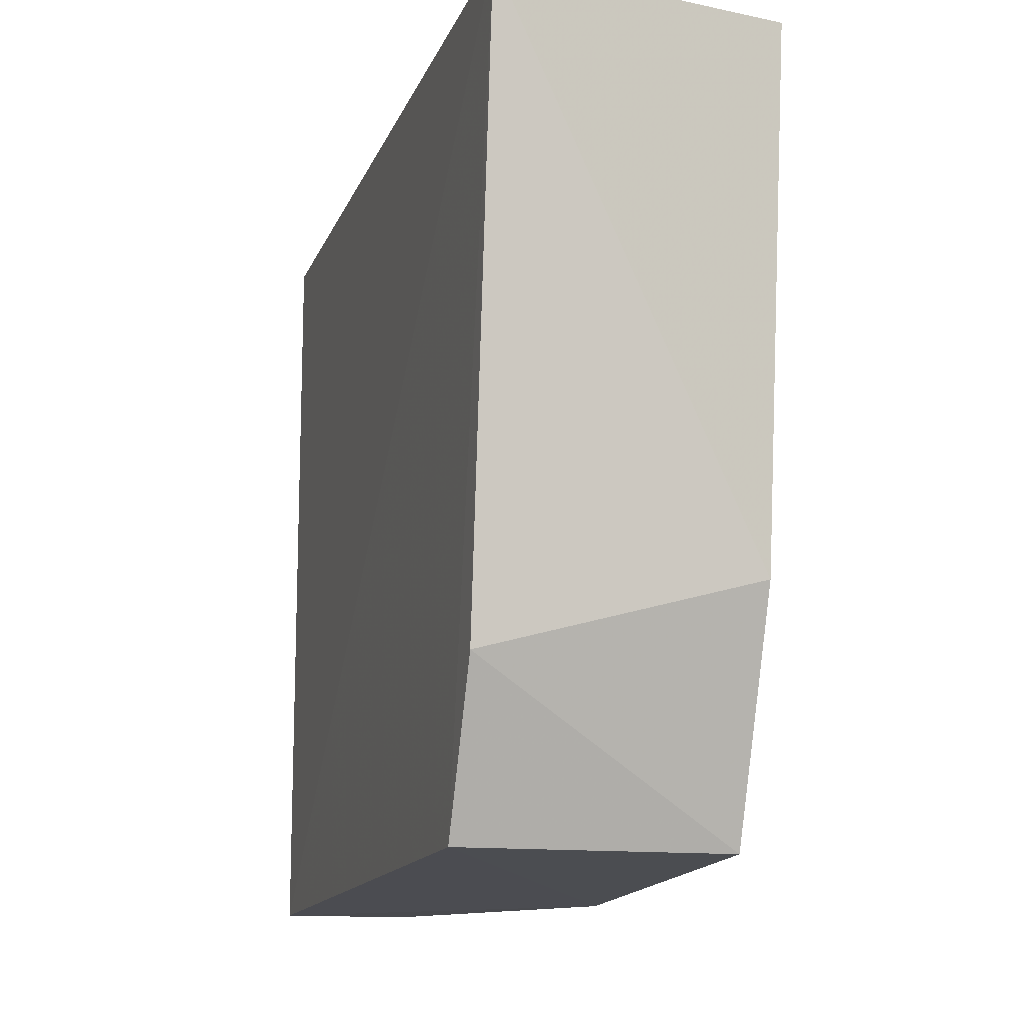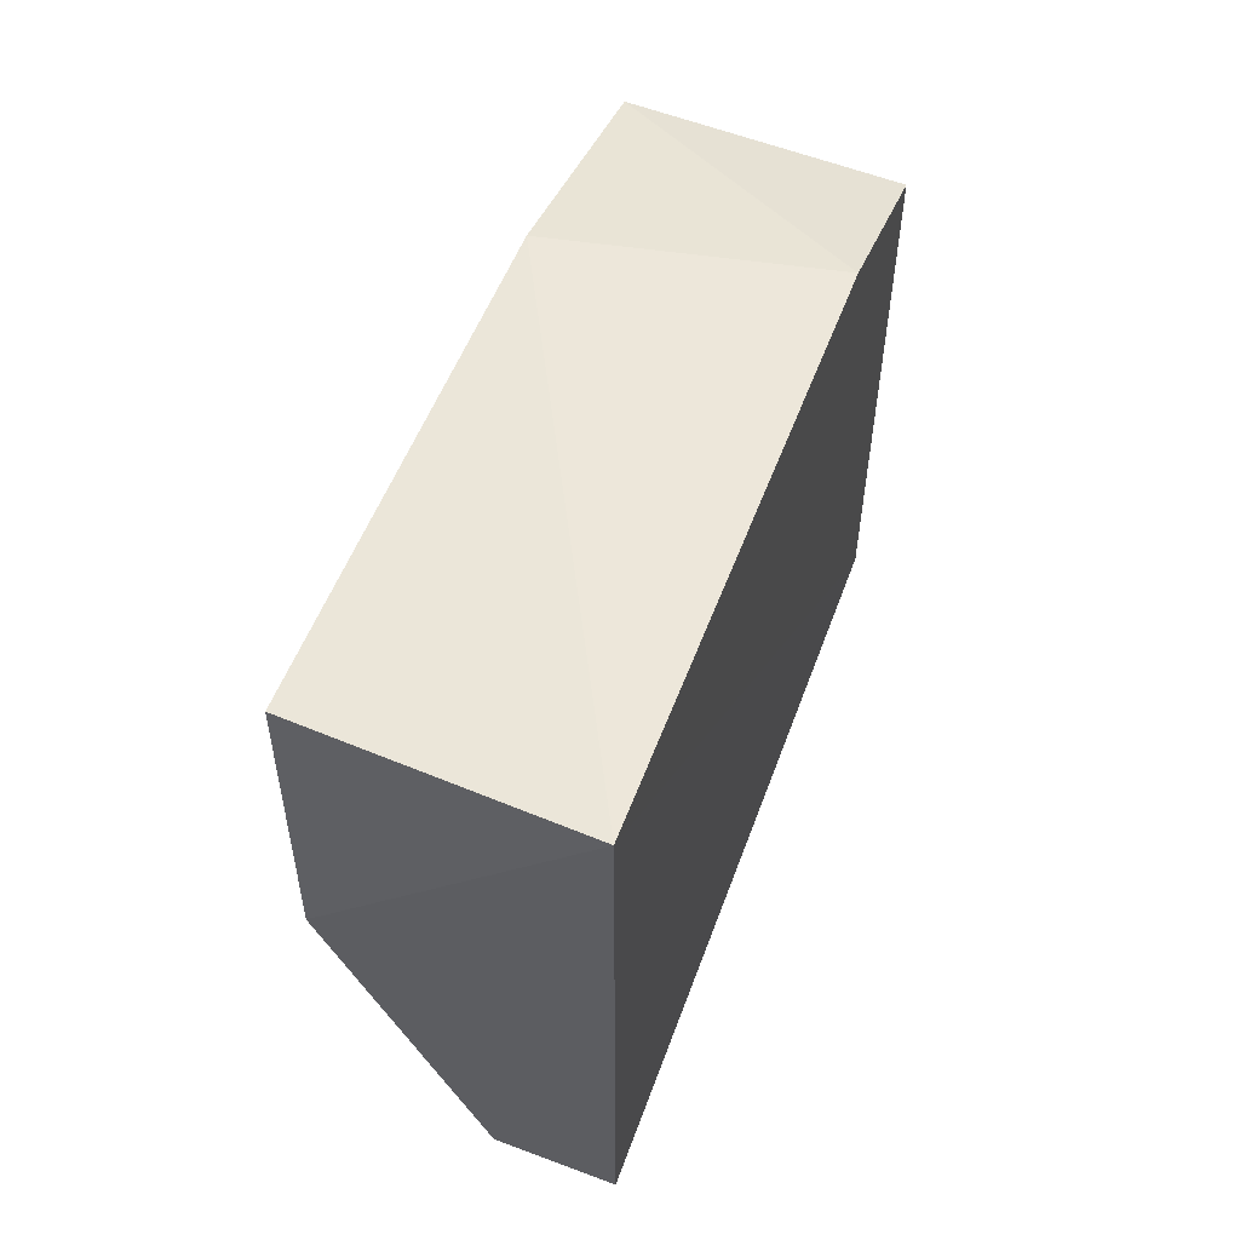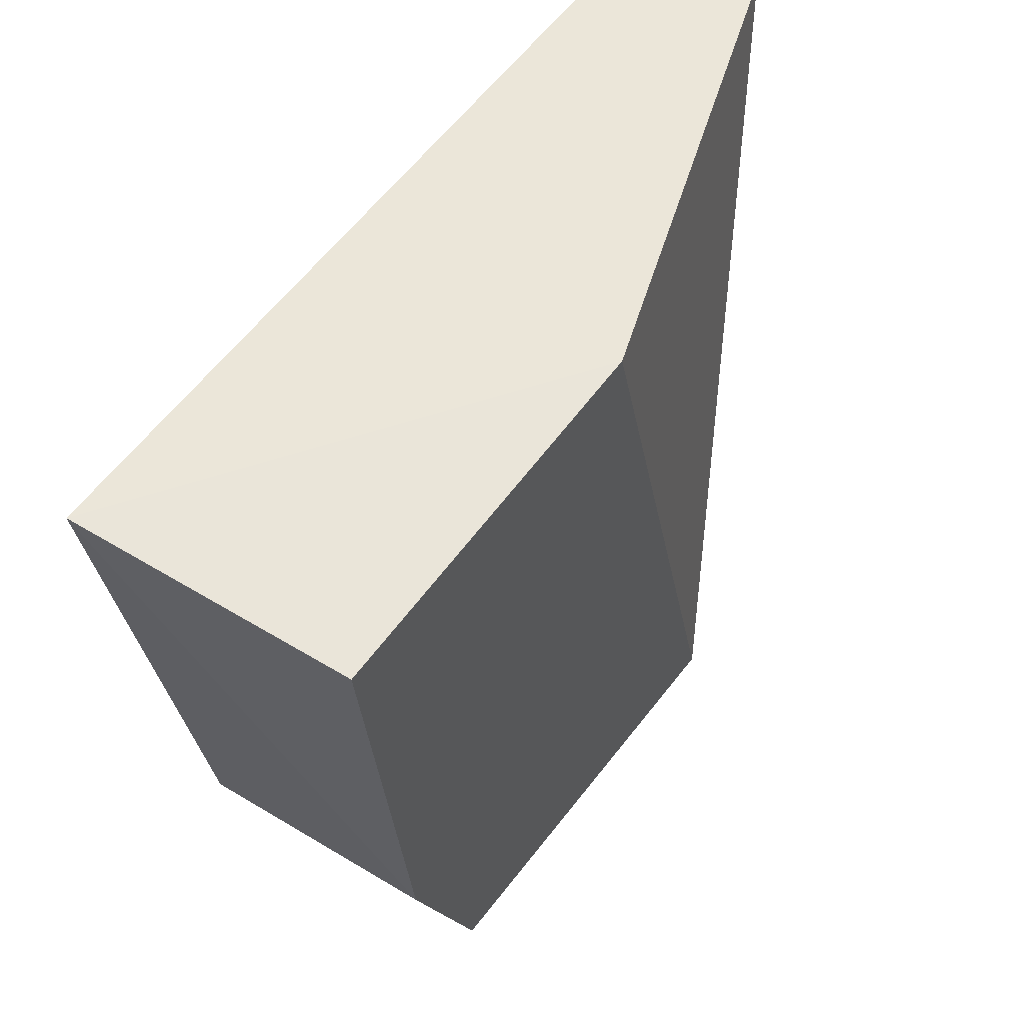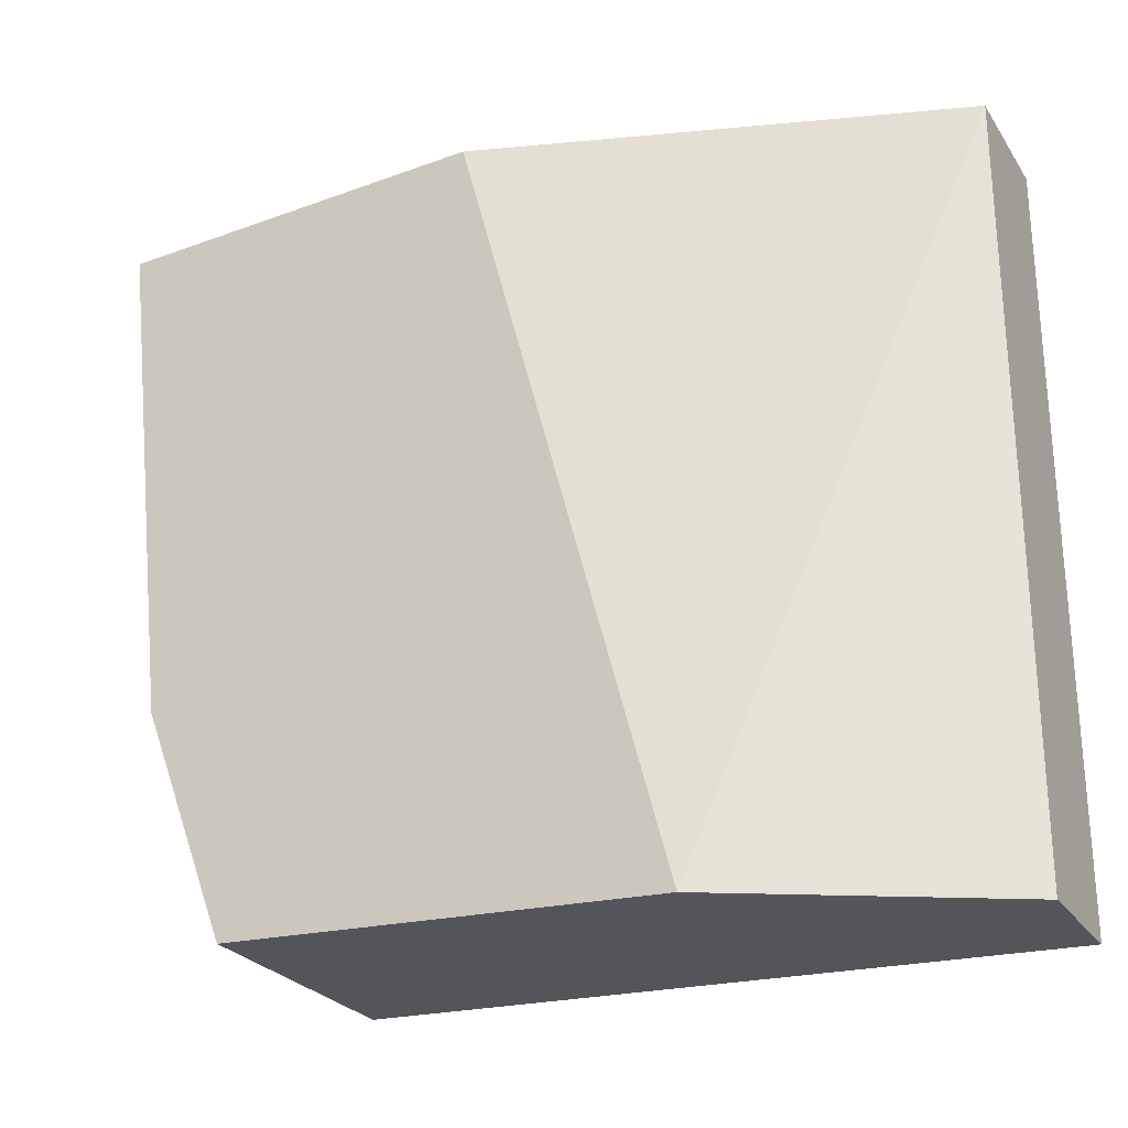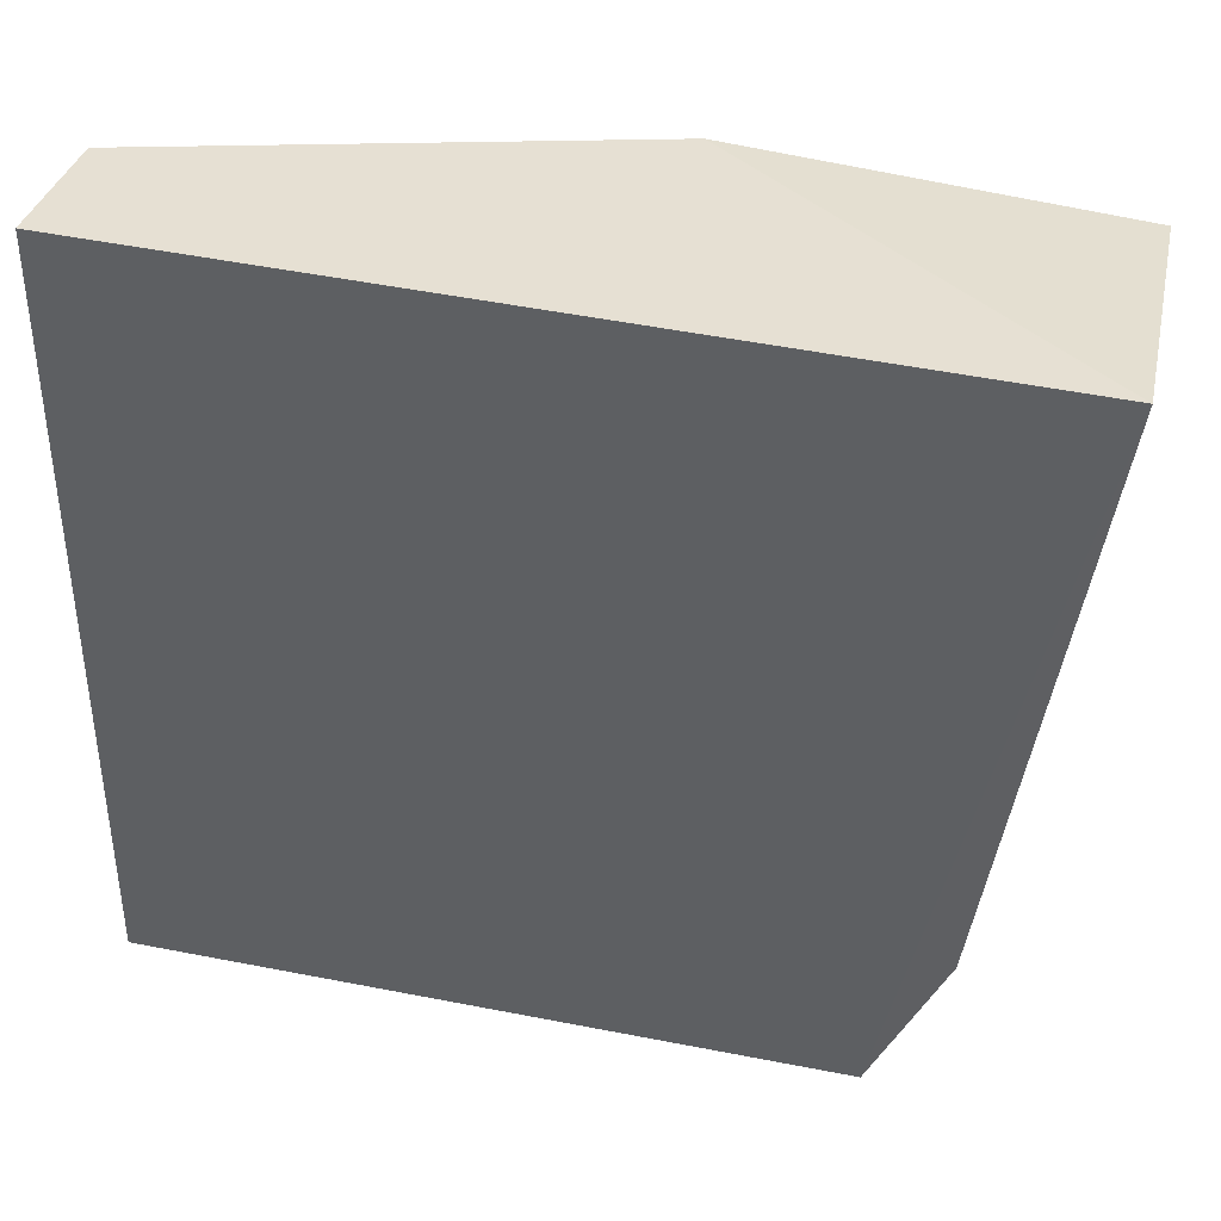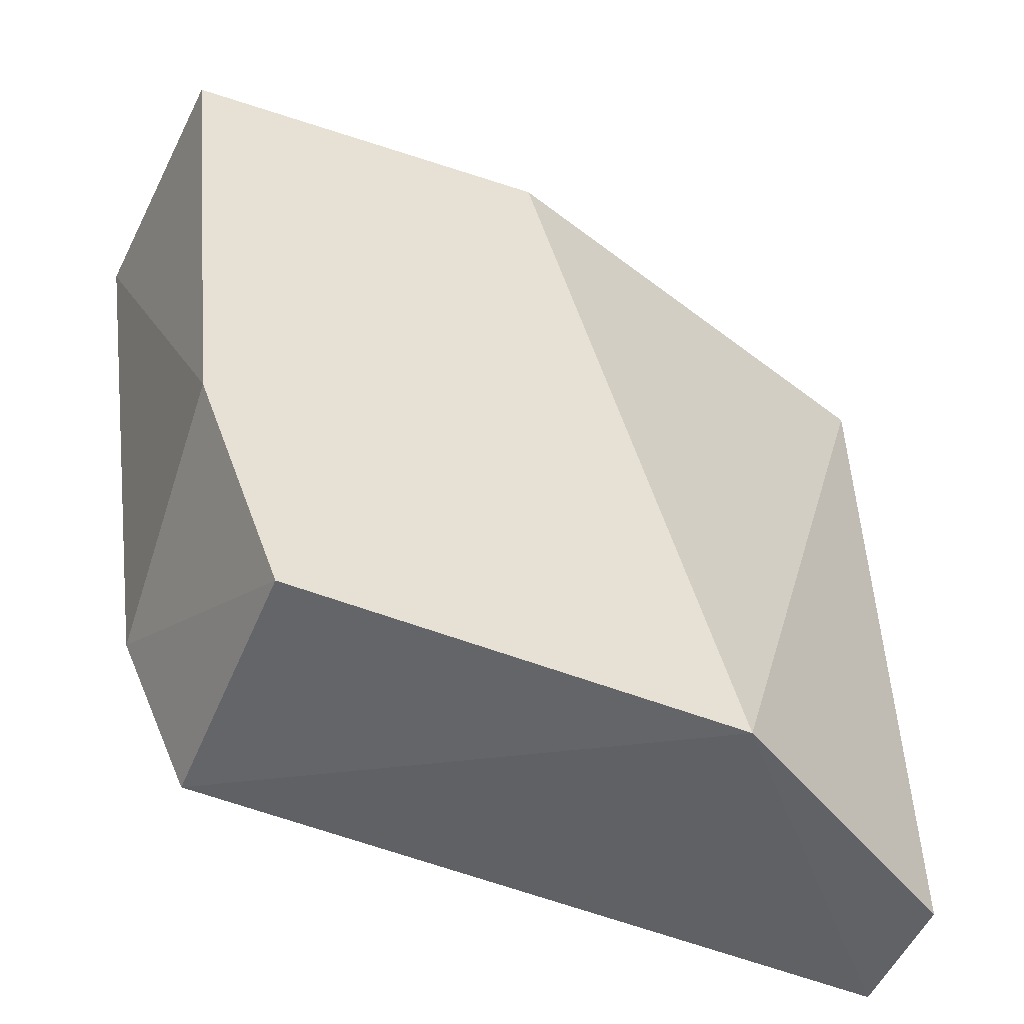
<metadata>
{"format":"obj","ext":"obj","renderer":"f3d","projection":"perspective","resolution":1024,"background":"white","views":[{"elev":-13.4,"azim":-16.0,"up":"+Y"},{"elev":61.8,"azim":-159.3,"up":"+Z"},{"elev":55.1,"azim":34.8,"up":"+Y"},{"elev":-26.0,"azim":116.2,"up":"+Y"},{"elev":38.4,"azim":-74.0,"up":"+Y"},{"elev":-50.7,"azim":67.7,"up":"+Y"}]}
</metadata>
<code>
v 0.8159 -0.2224 0.4882
v 0.8159 -0.1948 0.4882
v 0.8112 -0.1948 0.5191
v 0.821 -0.2216 0.5132
v 0.8112 -0.2224 0.4882
v 0.8112 -0.1948 0.4882
v 0.8114 -0.2159 0.5159
v 0.821 -0.2134 0.5164
v 0.8211 -0.1954 0.5185
v 0.8213 -0.2224 0.4976
v 0.8213 -0.1948 0.505
v 0.8115 -0.2216 0.5132
f 4 8 7
f 6 5 3
f 6 3 11
f 3 5 12
f 5 10 12
f 5 6 2
f 6 11 2
f 11 10 2
f 3 8 9
f 11 3 9
f 10 11 9
f 8 10 9
f 10 5 1
f 5 2 1
f 2 10 1
f 10 8 4
f 12 10 4
f 12 4 7
f 8 3 7
f 3 12 7

</code>
